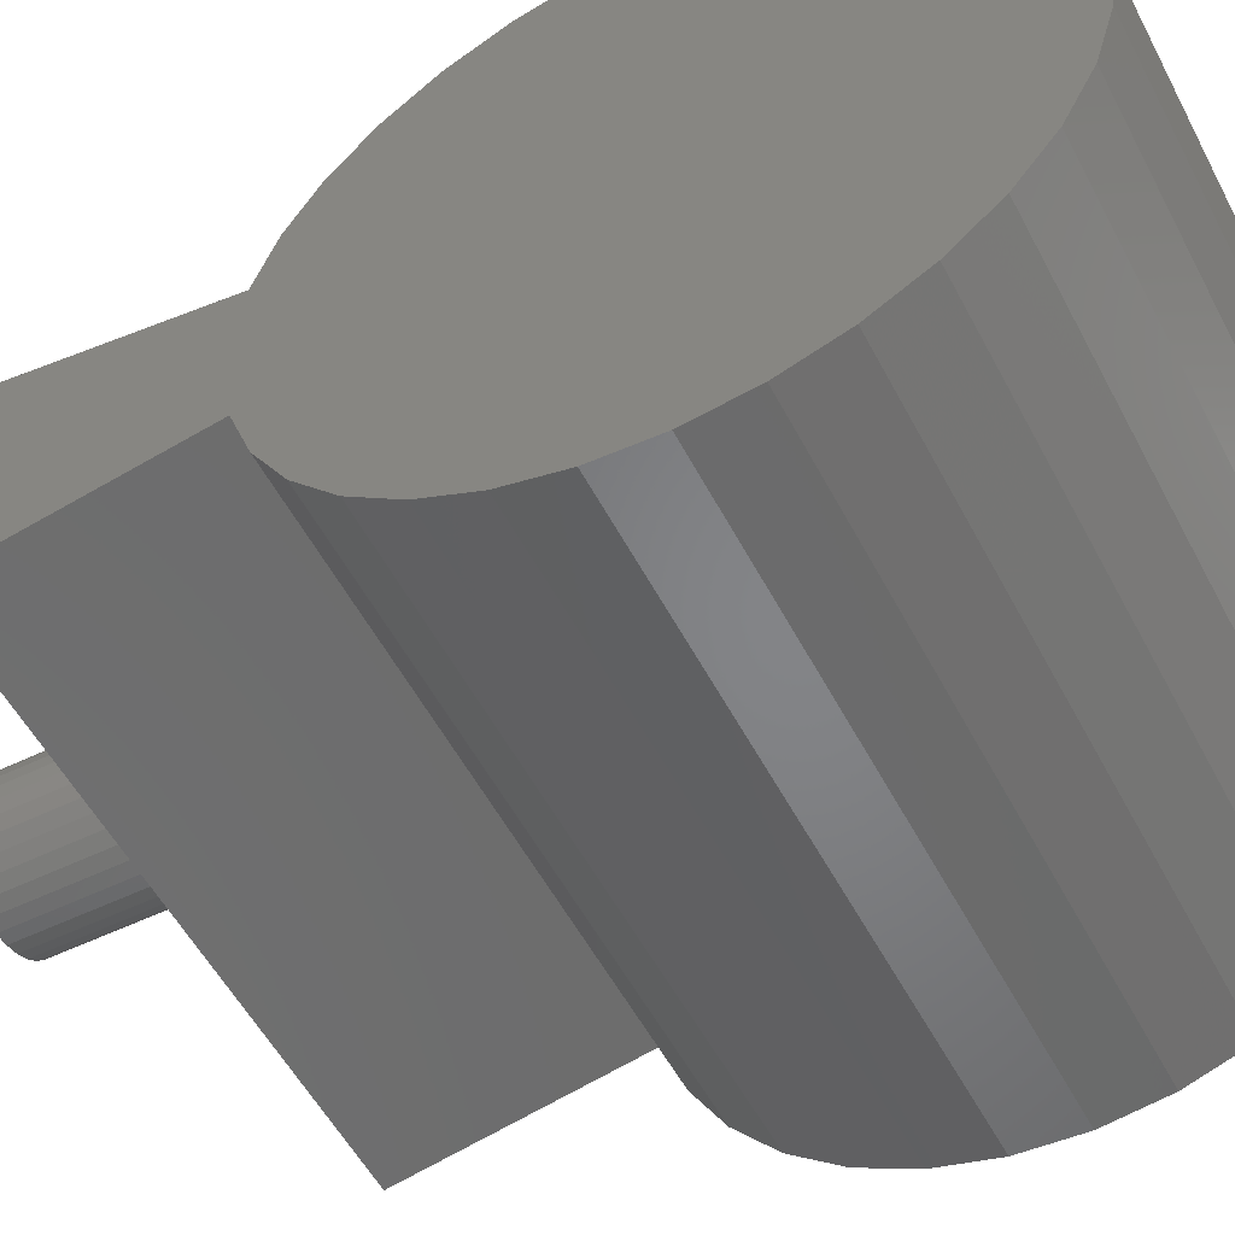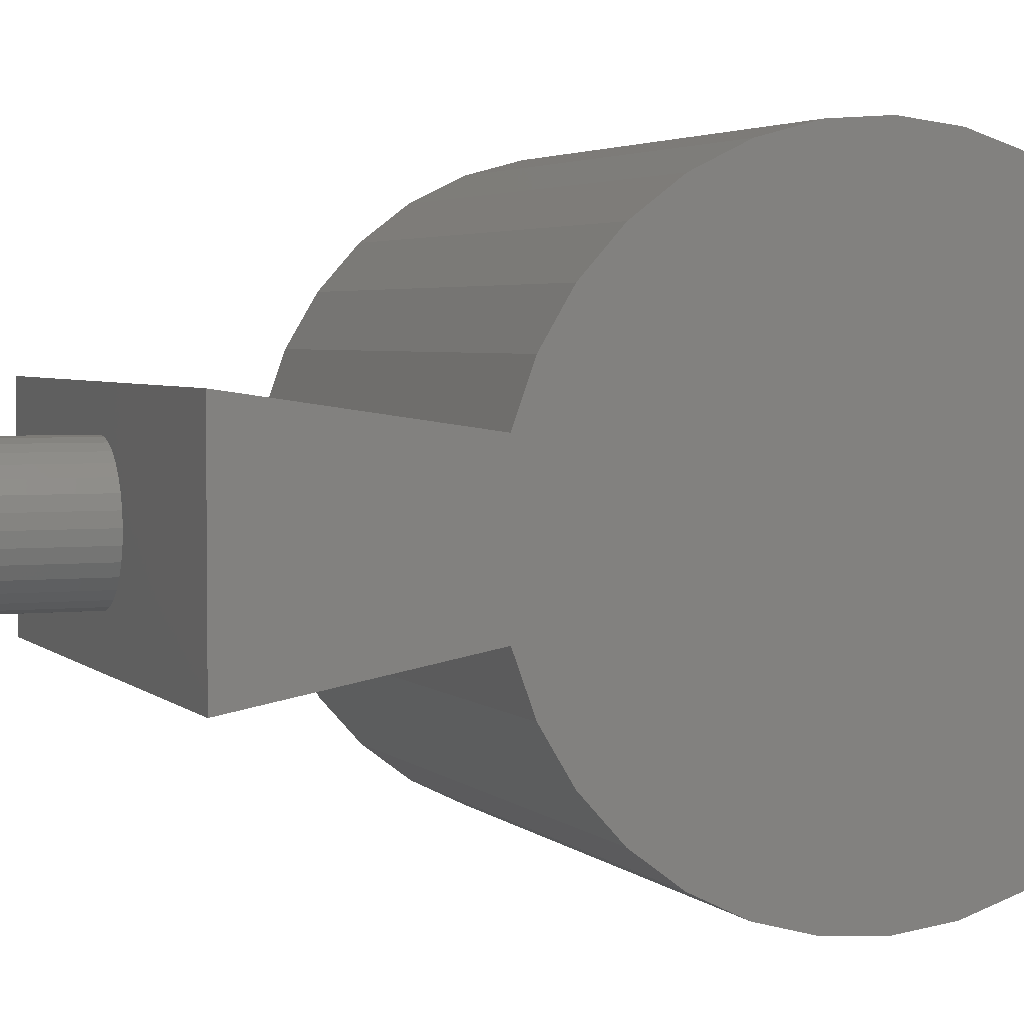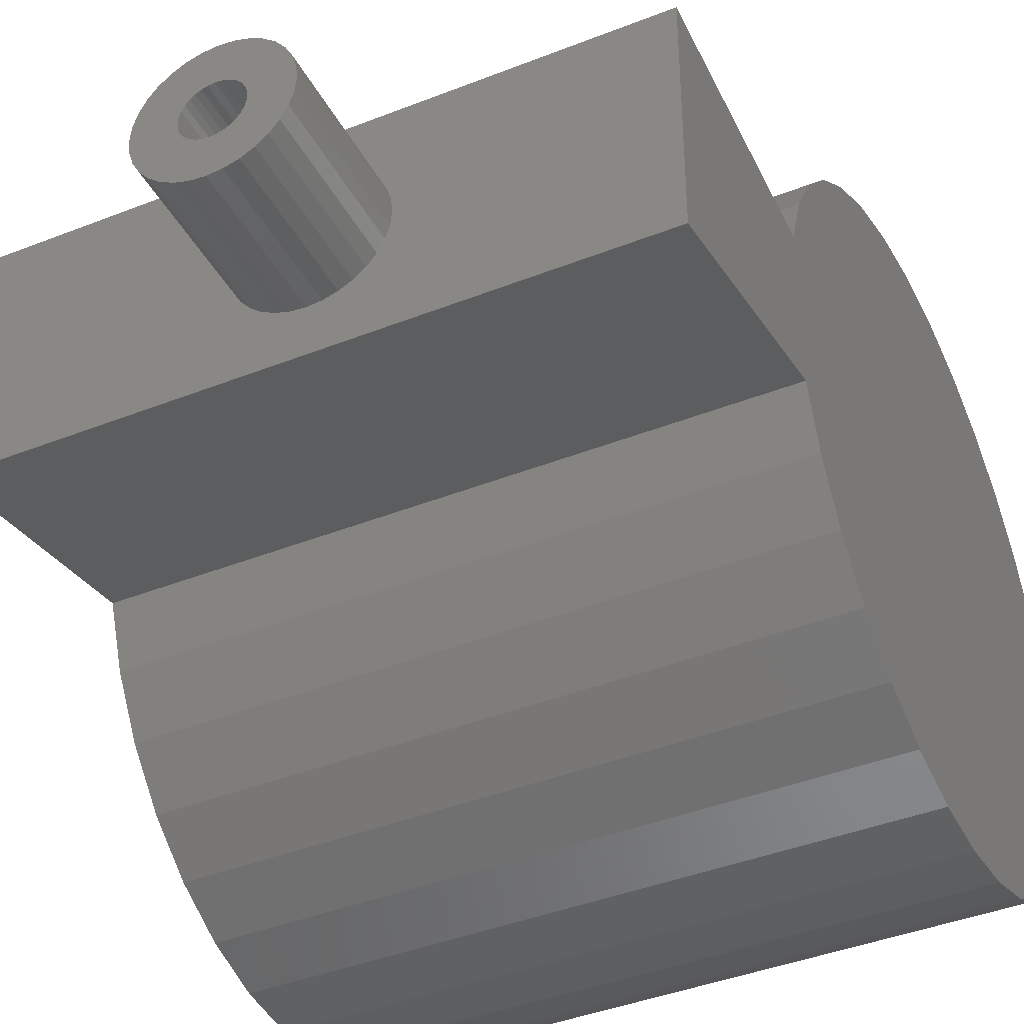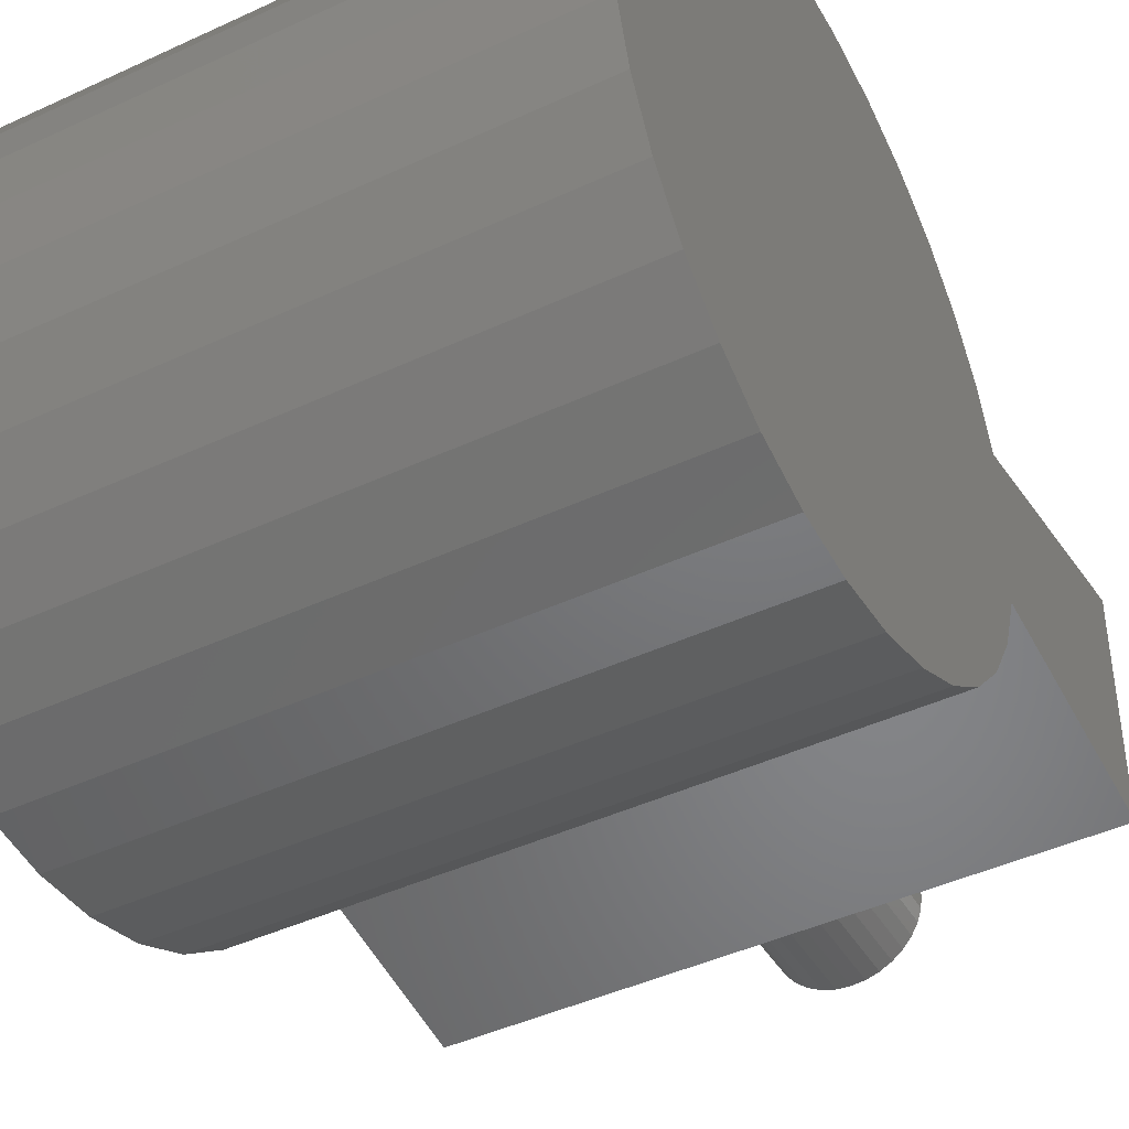
<metadata>
{"format":"stl","ext":"stl","renderer":"f3d","projection":"perspective","resolution":1024,"background":"white","views":[{"elev":-53.9,"azim":117.2,"up":"+Y"},{"elev":3.4,"azim":68.5,"up":"+Y"},{"elev":-40.7,"azim":25.9,"up":"+Y"},{"elev":-43.6,"azim":-151.2,"up":"+Y"}]}
</metadata>
<code>
# stl→obj: 262 verts, 520 faces
v 0.3368 4.274e-17 0.1641
v 0.2972 -0.005423 0.1641
v 0.3356 -0.01304 0.1641
v 0.2978 0 0.1641
v 0.2443 -0.01064 0.1641
v 0.2427 -0.005423 0.1641
v 0.2044 -0.01304 0.1641
v 0.2469 -0.01544 0.1641
v 0.3256 0.03714 0.1641
v 0.2754 0.02726 0.1641
v 0.2806 0.02568 0.1641
v 0.2957 -0.01064 0.1641
v 0.2931 -0.01544 0.1641
v 0.2031 8.188e-18 0.1641
v 0.2422 -8.94e-18 0.1641
v 0.2427 0.005423 0.1641
v 0.27 0.0278 0.1641
v 0.3173 0.04728 0.1641
v 0.3071 0.05559 0.1641
v 0.2956 0.06177 0.1641
v 0.283 0.06557 0.1641
v 0.27 0.06686 0.1641
v 0.2569 0.06557 0.1641
v 0.2444 0.06177 0.1641
v 0.2328 0.05559 0.1641
v 0.2227 0.04728 0.1641
v 0.2144 0.03714 0.1641
v 0.2646 0.02726 0.1641
v 0.2082 0.02559 0.1641
v 0.2044 0.01304 0.1641
v 0.2469 0.01544 0.1641
v 0.2503 0.01965 0.1641
v 0.2545 0.02311 0.1641
v 0.2593 0.02568 0.1641
v 0.2443 0.01064 0.1641
v 0.2082 -0.02559 0.1641
v 0.2593 -0.02568 0.1641
v 0.2545 -0.02311 0.1641
v 0.2503 -0.01965 0.1641
v 0.27 -0.0278 0.1641
v 0.2144 -0.03714 0.1641
v 0.2227 -0.04728 0.1641
v 0.2328 -0.05559 0.1641
v 0.2444 -0.06177 0.1641
v 0.2569 -0.06557 0.1641
v 0.27 -0.06686 0.1641
v 0.283 -0.06557 0.1641
v 0.2956 -0.06177 0.1641
v 0.3071 -0.05559 0.1641
v 0.3173 -0.04728 0.1641
v 0.3256 -0.03714 0.1641
v 0.2754 -0.02726 0.1641
v 0.2646 -0.02726 0.1641
v 0.3318 0.02559 0.1641
v 0.2854 0.02311 0.1641
v 0.2896 0.01965 0.1641
v 0.2931 0.01544 0.1641
v 0.3356 0.01304 0.1641
v 0.2957 0.01064 0.1641
v 0.2972 0.005423 0.1641
v 0.3318 -0.02559 0.1641
v 0.2896 -0.01965 0.1641
v 0.2854 -0.02311 0.1641
v 0.2806 -0.02568 0.1641
v 0.27 -0.0278 -0.01562
v 0.2754 -0.02726 -0.01562
v 0.2806 -0.02568 -0.01562
v 0.2854 -0.02311 -0.01562
v 0.2896 -0.01965 -0.01562
v 0.2931 -0.01544 -0.01562
v 0.2957 -0.01064 -0.01562
v 0.2972 -0.005423 -0.01562
v 0.2978 -6.808e-18 -0.01562
v 0.2646 -0.02726 -0.01562
v 0.2593 -0.02568 -0.01562
v 0.2545 -0.02311 -0.01562
v 0.2503 -0.01965 -0.01562
v 0.2469 -0.01544 -0.01562
v 0.2443 -0.01064 -0.01562
v 0.2427 -0.005423 -0.01562
v 0.2422 -8.94e-18 -0.01562
v 0.27 0.0278 -0.01562
v 0.2646 0.02726 -0.01562
v 0.2593 0.02568 -0.01562
v 0.2545 0.02311 -0.01562
v 0.2503 0.01965 -0.01562
v 0.2469 0.01544 -0.01562
v 0.2443 0.01064 -0.01562
v 0.2427 0.005423 -0.01562
v 0.2754 0.02726 -0.01562
v 0.2806 0.02568 -0.01562
v 0.2854 0.02311 -0.01562
v 0.2896 0.01965 -0.01562
v 0.2931 0.01544 -0.01562
v 0.2957 0.01064 -0.01562
v 0.2972 0.005423 -0.01562
v 0.3368 -1.638e-17 0.02344
v 0.3356 -0.01304 0.02344
v 0.3318 -0.02559 0.02344
v 0.3256 -0.03714 0.02344
v 0.3173 -0.04728 0.02344
v 0.3071 -0.05559 0.02344
v 0.2956 -0.06177 0.02344
v 0.283 -0.06557 0.02344
v 0.27 -0.06686 0.02344
v 0.2569 -0.06557 0.02344
v 0.2444 -0.06177 0.02344
v 0.2328 -0.05559 0.02344
v 0.2227 -0.04728 0.02344
v 0.2144 -0.03714 0.02344
v 0.2082 -0.02559 0.02344
v 0.2044 -0.01304 0.02344
v 0.2031 8.188e-18 0.02344
v 0.2044 0.01304 0.02344
v 0.2082 0.02559 0.02344
v 0.2144 0.03714 0.02344
v 0.2227 0.04728 0.02344
v 0.2328 0.05559 0.02344
v 0.2444 0.06177 0.02344
v 0.2569 0.06557 0.02344
v 0.27 0.06686 0.02344
v 0.283 0.06557 0.02344
v 0.2956 0.06177 0.02344
v 0.3071 0.05559 0.02344
v 0.3173 0.04728 0.02344
v 0.3256 0.03714 0.02344
v 0.3318 0.02559 0.02344
v 0.3356 0.01304 0.02344
v 0.5625 0.107 0.02344
v -0.02344 0.107 0.02344
v 0.5625 -0.1141 0.02344
v -0.02344 -0.1141 0.02344
v -0.02344 -0.07366 -0.195
v 0.5625 -0.07366 -0.195
v -0.02344 0.001309 -0.7867
v -0.02344 -0.05628 -0.7812
v -0.02344 0.05889 -0.781
v -0.02344 -0.1118 -0.7647
v -0.02344 0.1143 -0.7644
v -0.02344 -0.163 -0.738
v -0.02344 0.1655 -0.7375
v -0.02344 -0.2083 -0.7019
v -0.02344 0.2107 -0.7013
v -0.02344 -0.2457 -0.6578
v -0.02344 0.248 -0.6572
v -0.02344 -0.2741 -0.6074
v -0.02344 0.2762 -0.6066
v -0.02344 -0.2922 -0.5524
v -0.02344 0.2942 -0.5517
v -0.02344 -0.2995 -0.4951
v -0.02344 0.3013 -0.4942
v -0.02344 -0.2956 -0.4373
v -0.02344 0.2973 -0.4365
v -0.02344 -0.2808 -0.3814
v -0.02344 0.2823 -0.3807
v -0.02344 -0.2555 -0.3294
v -0.02344 0.2569 -0.3287
v -0.02344 -0.2207 -0.2832
v -0.02344 0.2219 -0.2826
v -0.02344 -0.1777 -0.2445
v -0.02344 0.1788 -0.244
v -0.02344 -0.1281 -0.2147
v -0.02344 0.1291 -0.2144
v -0.02344 0.07468 -0.1948
v 0.5625 0.07468 -0.1948
v 0.5625 0.1291 -0.2144
v 0.5625 -0.1281 -0.2147
v 0.5625 0.1788 -0.244
v 0.5625 -0.1777 -0.2445
v 0.5625 0.2219 -0.2826
v 0.5625 -0.2207 -0.2832
v 0.5625 0.2569 -0.3287
v 0.5625 -0.2555 -0.3294
v 0.5625 0.2823 -0.3807
v 0.5625 -0.2808 -0.3814
v 0.5625 0.2973 -0.4365
v 0.5625 -0.2956 -0.4373
v 0.5625 0.3013 -0.4942
v 0.5625 -0.2995 -0.4951
v 0.5625 0.2942 -0.5517
v 0.5625 -0.2922 -0.5524
v 0.5625 0.2762 -0.6066
v 0.5625 -0.2741 -0.6074
v 0.5625 0.248 -0.6572
v 0.5625 -0.2457 -0.6578
v 0.5625 0.2107 -0.7013
v 0.5625 -0.2083 -0.7019
v 0.5625 0.1655 -0.7375
v 0.5625 -0.163 -0.738
v 0.5625 0.1143 -0.7644
v 0.5625 -0.1118 -0.7647
v 0.5625 0.05889 -0.781
v 0.5625 -0.05628 -0.7812
v 0.5625 0.001309 -0.7867
v 0.5234 0.06174 -0.01562
v 0.5234 -0.06715 -0.01562
v 0.01562 0.06174 -0.01562
v 0.01562 -0.06715 -0.01562
v 0.01562 -0.02814 -0.2263
v 0.5234 -0.02814 -0.2263
v 0.01562 0.07618 -0.7365
v 0.01562 -0.02489 -0.7463
v 0.01562 0.02612 -0.7464
v 0.01562 0.03052 -0.2264
v 0.01562 -0.07804 -0.2369
v 0.01562 0.0804 -0.2371
v 0.01562 0.1273 -0.2573
v 0.01562 -0.1249 -0.257
v 0.01562 0.1693 -0.2862
v 0.01562 -0.167 -0.2858
v 0.01562 0.2049 -0.3227
v 0.01562 -0.2028 -0.3222
v 0.01562 0.2328 -0.3654
v 0.01562 -0.2307 -0.3649
v 0.01562 0.2518 -0.4127
v 0.01562 -0.2499 -0.4122
v 0.01562 0.2613 -0.4628
v 0.01562 -0.2594 -0.4623
v 0.01562 0.2609 -0.5139
v 0.01562 -0.2591 -0.5133
v 0.01562 0.2505 -0.5638
v 0.01562 -0.2489 -0.5633
v 0.01562 0.2307 -0.6108
v 0.01562 -0.2292 -0.6103
v 0.01562 0.2021 -0.6531
v 0.01562 -0.2007 -0.6526
v 0.01562 0.1659 -0.689
v 0.01562 -0.1645 -0.6886
v 0.01562 0.1234 -0.7171
v 0.01562 -0.1221 -0.7169
v 0.01562 -0.07492 -0.7364
v 0.5234 0.03052 -0.2264
v 0.5234 0.02612 -0.7464
v 0.5234 -0.02489 -0.7463
v 0.5234 0.07618 -0.7365
v 0.5234 0.0804 -0.2371
v 0.5234 -0.07804 -0.2369
v 0.5234 -0.07492 -0.7364
v 0.5234 -0.1221 -0.7169
v 0.5234 0.1234 -0.7171
v 0.5234 -0.1645 -0.6886
v 0.5234 0.1659 -0.689
v 0.5234 -0.2007 -0.6526
v 0.5234 0.2021 -0.6531
v 0.5234 -0.2292 -0.6103
v 0.5234 0.2307 -0.6108
v 0.5234 -0.2489 -0.5633
v 0.5234 0.2505 -0.5638
v 0.5234 -0.2591 -0.5133
v 0.5234 0.2609 -0.5139
v 0.5234 -0.2594 -0.4623
v 0.5234 0.2613 -0.4628
v 0.5234 -0.2499 -0.4122
v 0.5234 0.2518 -0.4127
v 0.5234 -0.2307 -0.3649
v 0.5234 0.2328 -0.3654
v 0.5234 -0.2028 -0.3222
v 0.5234 0.2049 -0.3227
v 0.5234 -0.167 -0.2858
v 0.5234 0.1693 -0.2862
v 0.5234 -0.1249 -0.257
v 0.5234 0.1273 -0.2573
f 1 2 3
f 1 4 2
f 5 6 7
f 5 7 8
f 9 10 11
f 3 2 12
f 12 13 3
f 14 7 6
f 14 6 15
f 14 15 16
f 17 10 9
f 17 9 18
f 17 18 19
f 17 19 20
f 17 20 21
f 17 21 22
f 17 22 23
f 17 23 24
f 17 24 25
f 17 25 26
f 17 26 27
f 17 27 28
f 29 30 31
f 29 31 32
f 29 32 33
f 29 33 34
f 29 34 28
f 29 28 27
f 30 14 16
f 30 16 35
f 30 35 31
f 36 37 38
f 36 38 39
f 36 39 8
f 36 8 7
f 40 41 42
f 40 42 43
f 40 43 44
f 40 44 45
f 40 45 46
f 40 46 47
f 40 47 48
f 40 48 49
f 40 49 50
f 40 50 51
f 40 51 52
f 41 40 53
f 41 53 37
f 41 37 36
f 54 9 11
f 54 11 55
f 54 55 56
f 54 56 57
f 54 57 58
f 58 57 59
f 58 59 60
f 58 60 4
f 58 4 1
f 61 3 13
f 61 13 62
f 61 62 63
f 61 63 64
f 61 64 52
f 61 52 51
f 65 52 66
f 66 52 64
f 66 64 67
f 67 64 63
f 67 63 68
f 68 63 62
f 68 62 69
f 69 62 13
f 69 13 70
f 70 13 12
f 70 12 71
f 71 12 2
f 71 2 72
f 72 2 4
f 72 4 73
f 52 65 40
f 40 65 74
f 40 74 53
f 53 74 75
f 53 75 37
f 37 75 76
f 37 76 38
f 38 76 77
f 38 77 39
f 39 77 78
f 39 78 8
f 8 78 79
f 8 79 5
f 5 79 80
f 5 80 6
f 6 80 81
f 6 81 15
f 82 28 83
f 83 28 34
f 83 34 84
f 84 34 33
f 84 33 85
f 85 33 32
f 85 32 86
f 86 32 31
f 86 31 87
f 87 31 35
f 87 35 88
f 88 35 16
f 88 16 89
f 89 16 15
f 89 15 81
f 28 82 17
f 17 82 90
f 17 90 10
f 10 90 91
f 10 91 11
f 11 91 92
f 11 92 55
f 55 92 93
f 55 93 56
f 56 93 94
f 56 94 57
f 57 94 95
f 57 95 59
f 59 95 96
f 59 96 60
f 60 96 73
f 60 73 4
f 97 1 98
f 98 1 3
f 98 3 99
f 99 3 61
f 99 61 100
f 100 61 51
f 100 51 101
f 101 51 50
f 101 50 102
f 102 50 49
f 102 49 103
f 103 49 48
f 103 48 104
f 104 48 47
f 104 47 105
f 105 47 46
f 105 46 106
f 106 46 45
f 106 45 107
f 107 45 44
f 107 44 108
f 108 44 43
f 108 43 109
f 109 43 42
f 109 42 110
f 110 42 41
f 110 41 111
f 111 41 36
f 111 36 112
f 112 36 7
f 112 7 113
f 113 7 14
f 113 14 114
f 114 14 30
f 114 30 115
f 115 30 29
f 115 29 116
f 116 29 27
f 116 27 117
f 117 27 26
f 117 26 118
f 118 26 25
f 118 25 119
f 119 25 24
f 119 24 120
f 120 24 23
f 120 23 121
f 121 23 22
f 121 22 122
f 122 22 21
f 122 21 123
f 123 21 20
f 123 20 124
f 124 20 19
f 124 19 125
f 125 19 18
f 125 18 126
f 126 18 9
f 126 9 127
f 127 9 54
f 127 54 128
f 128 54 58
f 128 58 97
f 97 58 1
f 129 130 121
f 129 121 122
f 129 122 123
f 129 123 124
f 129 124 125
f 129 125 126
f 129 126 127
f 129 127 128
f 129 128 97
f 129 97 131
f 130 132 113
f 130 113 114
f 130 114 115
f 130 115 116
f 130 116 117
f 130 117 118
f 130 118 119
f 130 119 120
f 130 120 121
f 132 105 106
f 132 106 107
f 132 107 108
f 132 108 109
f 132 109 110
f 132 110 111
f 132 111 112
f 132 112 113
f 131 97 98
f 131 98 99
f 131 99 100
f 131 100 101
f 131 101 102
f 131 102 103
f 131 103 104
f 131 104 105
f 131 105 132
f 132 133 131
f 131 133 134
f 135 136 137
f 137 136 138
f 137 138 139
f 139 138 140
f 139 140 141
f 141 140 142
f 141 142 143
f 143 142 144
f 143 144 145
f 145 144 146
f 145 146 147
f 147 146 148
f 147 148 149
f 149 148 150
f 149 150 151
f 151 150 152
f 151 152 153
f 153 152 154
f 153 154 155
f 155 154 156
f 155 156 157
f 157 156 158
f 157 158 159
f 159 158 160
f 159 160 161
f 161 160 162
f 161 162 163
f 163 162 133
f 163 133 164
f 164 133 132
f 164 132 130
f 164 130 165
f 165 130 129
f 129 131 165
f 165 131 134
f 165 134 166
f 166 134 167
f 166 167 168
f 168 167 169
f 168 169 170
f 170 169 171
f 170 171 172
f 172 171 173
f 172 173 174
f 174 173 175
f 174 175 176
f 176 175 177
f 176 177 178
f 178 177 179
f 178 179 180
f 180 179 181
f 180 181 182
f 182 181 183
f 182 183 184
f 184 183 185
f 184 185 186
f 186 185 187
f 186 187 188
f 188 187 189
f 188 189 190
f 190 189 191
f 190 191 192
f 192 191 193
f 192 193 194
f 164 165 163
f 163 165 166
f 163 166 161
f 161 166 168
f 161 168 159
f 159 168 170
f 159 170 157
f 157 170 172
f 157 172 155
f 155 172 174
f 155 174 153
f 153 174 176
f 153 176 151
f 151 176 178
f 151 178 149
f 149 178 180
f 149 180 147
f 147 180 182
f 147 182 145
f 145 182 184
f 145 184 143
f 143 184 186
f 143 186 141
f 141 186 188
f 141 188 139
f 139 188 190
f 139 190 137
f 137 190 192
f 137 192 135
f 135 192 194
f 135 194 136
f 136 194 193
f 136 193 138
f 138 193 191
f 138 191 140
f 140 191 189
f 140 189 142
f 142 189 187
f 142 187 144
f 144 187 185
f 144 185 146
f 146 185 183
f 146 183 148
f 148 183 181
f 148 181 150
f 150 181 179
f 150 179 152
f 152 179 177
f 152 177 154
f 154 177 175
f 154 175 156
f 156 175 173
f 156 173 158
f 158 173 171
f 158 171 160
f 160 171 169
f 160 169 162
f 162 169 167
f 162 167 133
f 133 167 134
f 195 196 73
f 195 73 96
f 195 96 95
f 195 95 94
f 195 94 93
f 195 93 92
f 195 92 91
f 195 91 90
f 195 90 82
f 195 82 197
f 198 197 81
f 198 81 80
f 198 80 79
f 198 79 78
f 198 78 77
f 198 77 76
f 198 76 75
f 198 75 74
f 198 74 65
f 198 65 196
f 197 82 83
f 197 83 84
f 197 84 85
f 197 85 86
f 197 86 87
f 197 87 88
f 197 88 89
f 197 89 81
f 196 65 66
f 196 66 67
f 196 67 68
f 196 68 69
f 196 69 70
f 196 70 71
f 196 71 72
f 196 72 73
f 198 196 199
f 199 196 200
f 201 202 203
f 204 197 198
f 204 198 199
f 204 199 205
f 204 205 206
f 206 205 207
f 207 205 208
f 207 208 209
f 209 208 210
f 209 210 211
f 211 210 212
f 211 212 213
f 213 212 214
f 213 214 215
f 215 214 216
f 215 216 217
f 217 216 218
f 217 218 219
f 219 218 220
f 219 220 221
f 221 220 222
f 221 222 223
f 223 222 224
f 223 224 225
f 225 224 226
f 225 226 227
f 227 226 228
f 227 228 229
f 229 228 230
f 229 230 201
f 201 230 231
f 201 231 202
f 204 232 197
f 197 232 195
f 233 234 235
f 232 236 237
f 232 237 200
f 232 200 196
f 232 196 195
f 234 238 235
f 235 238 239
f 235 239 240
f 240 239 241
f 240 241 242
f 242 241 243
f 242 243 244
f 244 243 245
f 244 245 246
f 246 245 247
f 246 247 248
f 248 247 249
f 248 249 250
f 250 249 251
f 250 251 252
f 252 251 253
f 252 253 254
f 254 253 255
f 254 255 256
f 256 255 257
f 256 257 258
f 258 257 259
f 258 259 260
f 260 259 261
f 260 261 262
f 262 261 237
f 262 237 236
f 203 235 201
f 201 235 240
f 201 240 229
f 229 240 242
f 229 242 227
f 227 242 244
f 227 244 225
f 225 244 246
f 225 246 223
f 223 246 248
f 223 248 221
f 221 248 250
f 221 250 219
f 219 250 252
f 219 252 217
f 217 252 254
f 217 254 215
f 215 254 256
f 215 256 213
f 213 256 258
f 213 258 211
f 211 258 260
f 211 260 209
f 209 260 262
f 209 262 207
f 207 262 236
f 207 236 206
f 206 236 232
f 206 232 204
f 235 203 233
f 233 203 202
f 233 202 234
f 234 202 231
f 234 231 238
f 238 231 230
f 238 230 239
f 239 230 228
f 239 228 241
f 241 228 226
f 241 226 243
f 243 226 224
f 243 224 245
f 245 224 222
f 245 222 247
f 247 222 220
f 247 220 249
f 249 220 218
f 249 218 251
f 251 218 216
f 251 216 253
f 253 216 214
f 253 214 255
f 255 214 212
f 255 212 257
f 257 212 210
f 257 210 259
f 259 210 208
f 259 208 261
f 261 208 205
f 261 205 237
f 237 205 199
f 237 199 200

</code>
